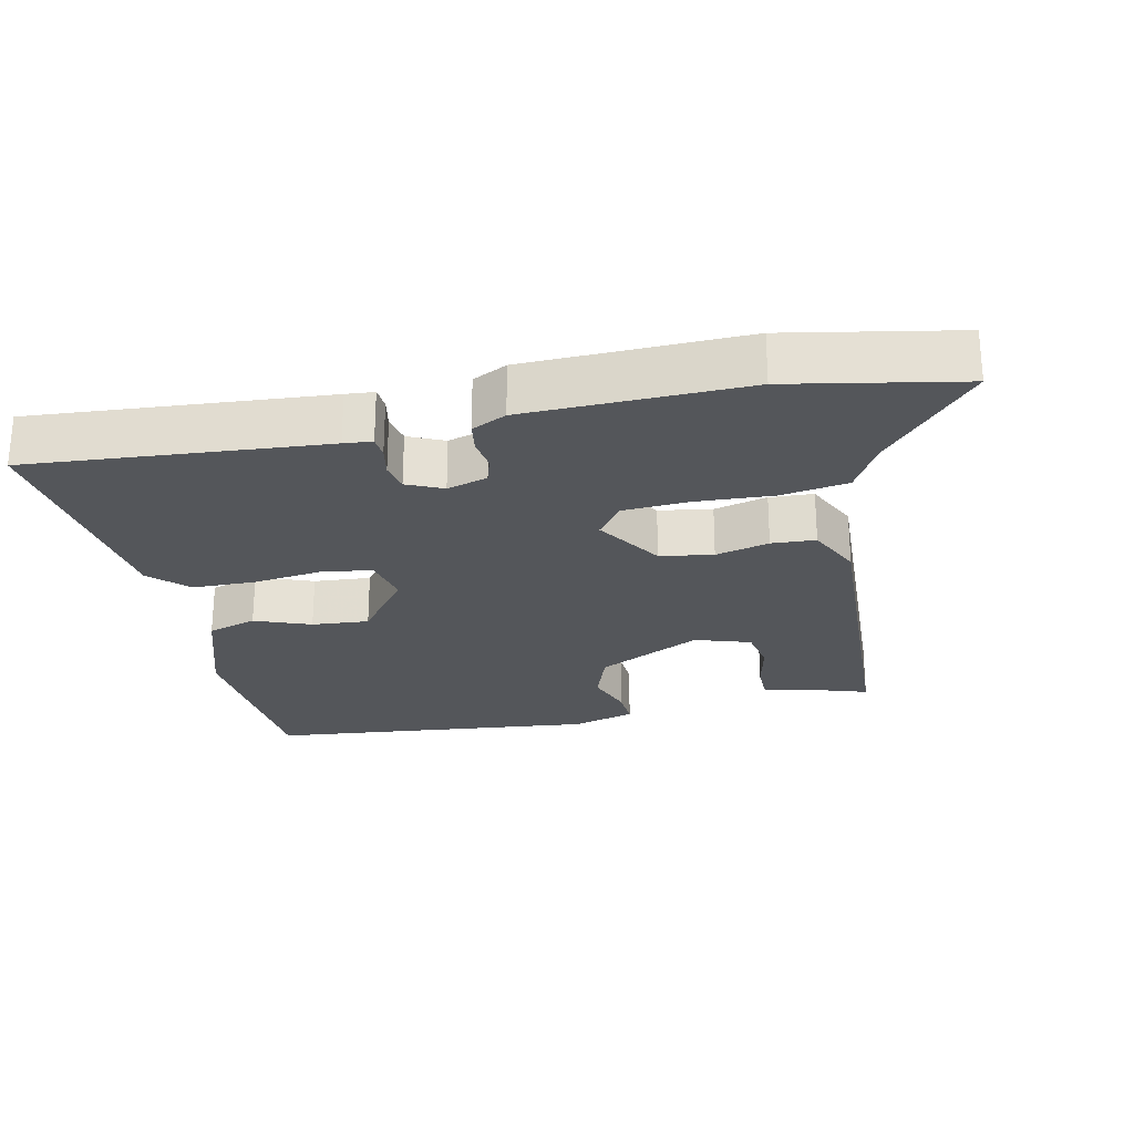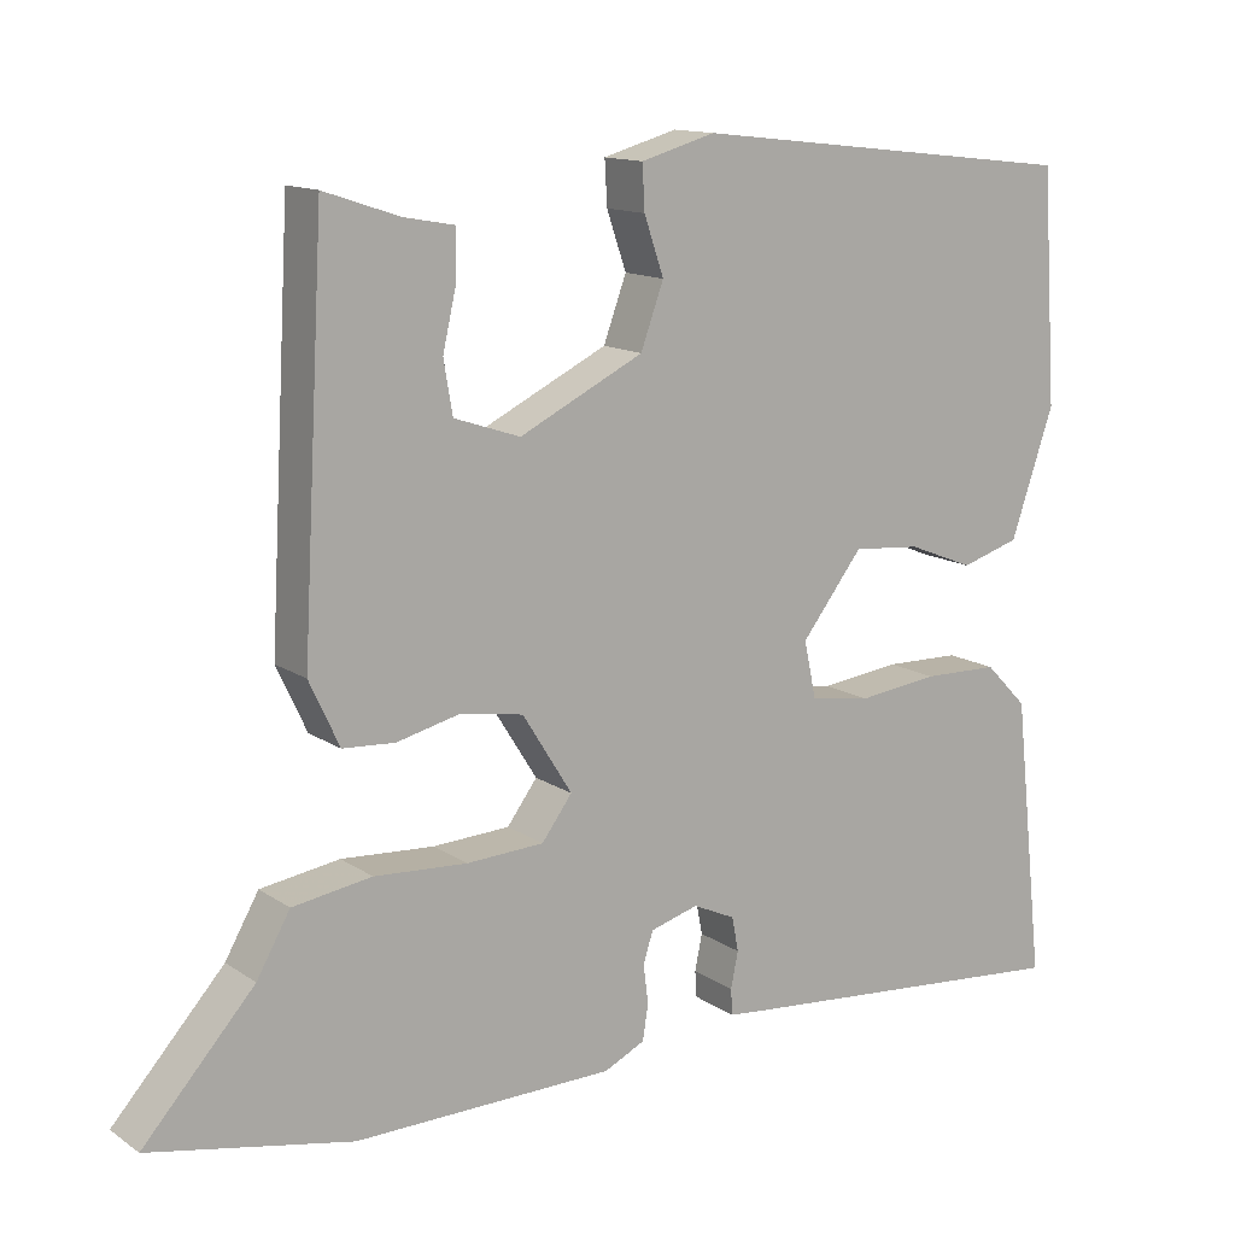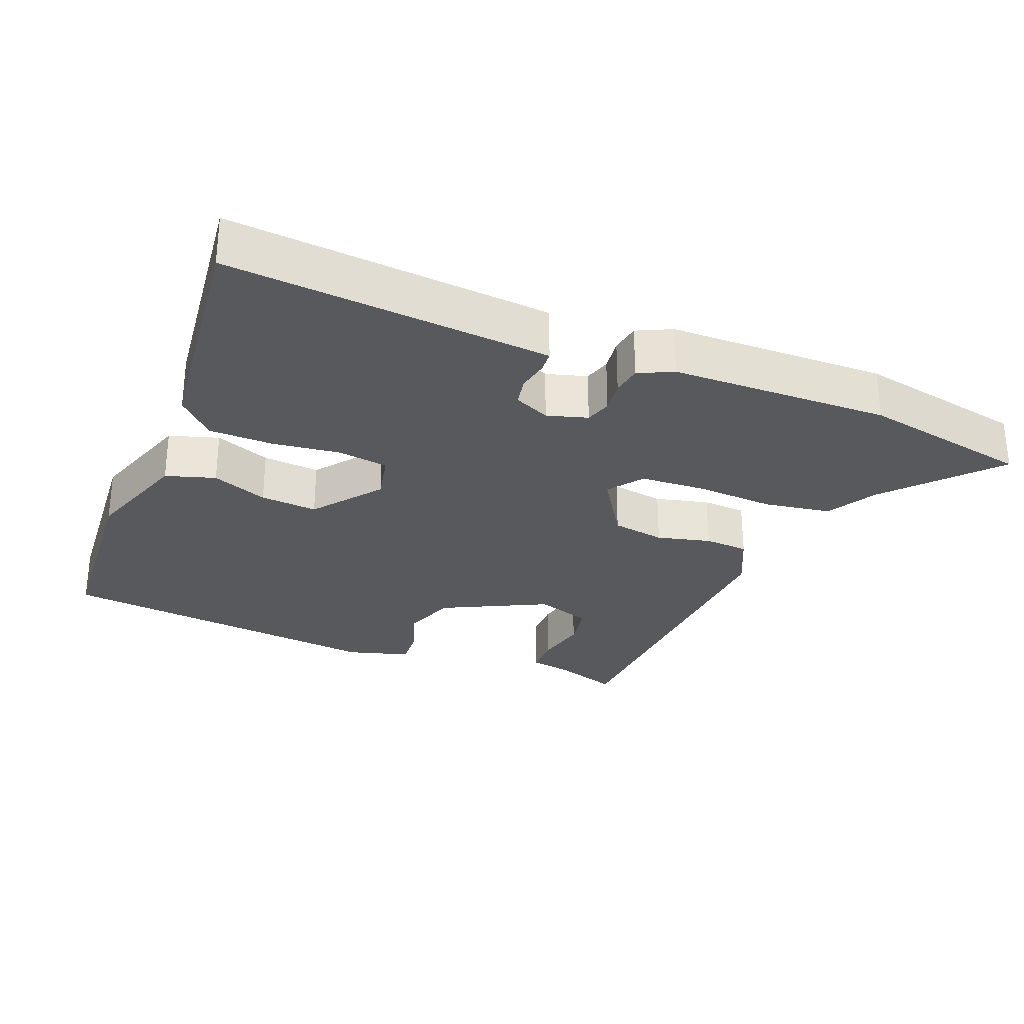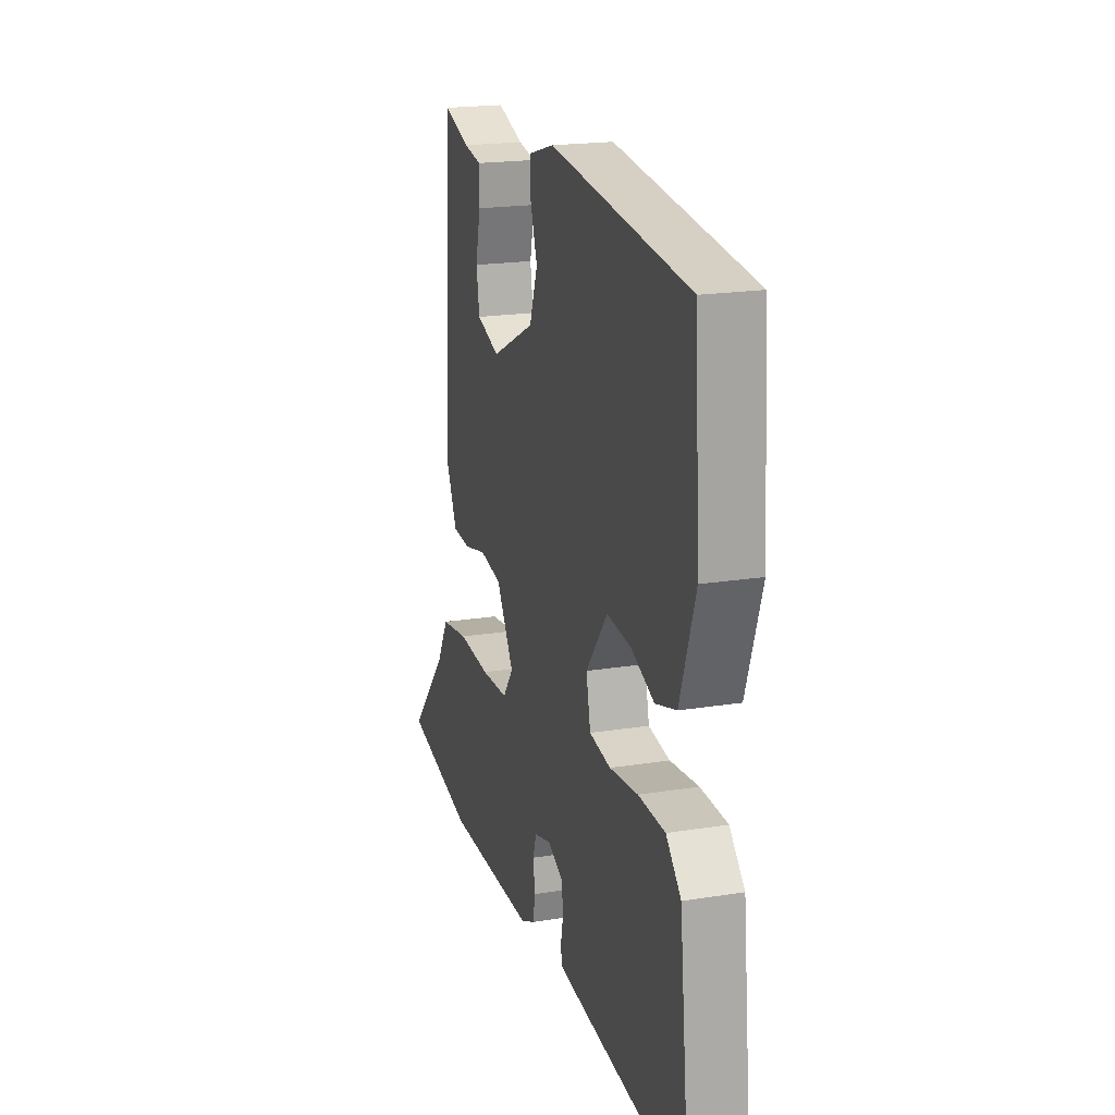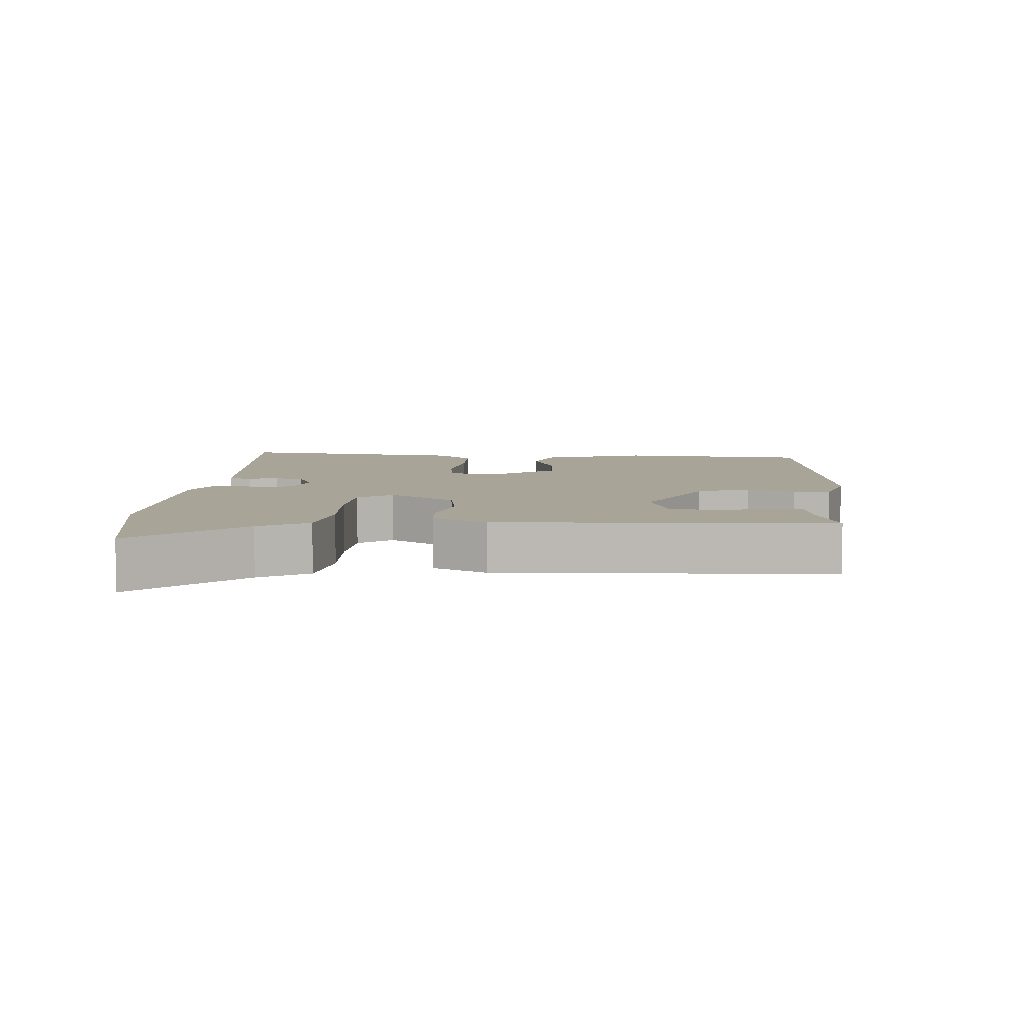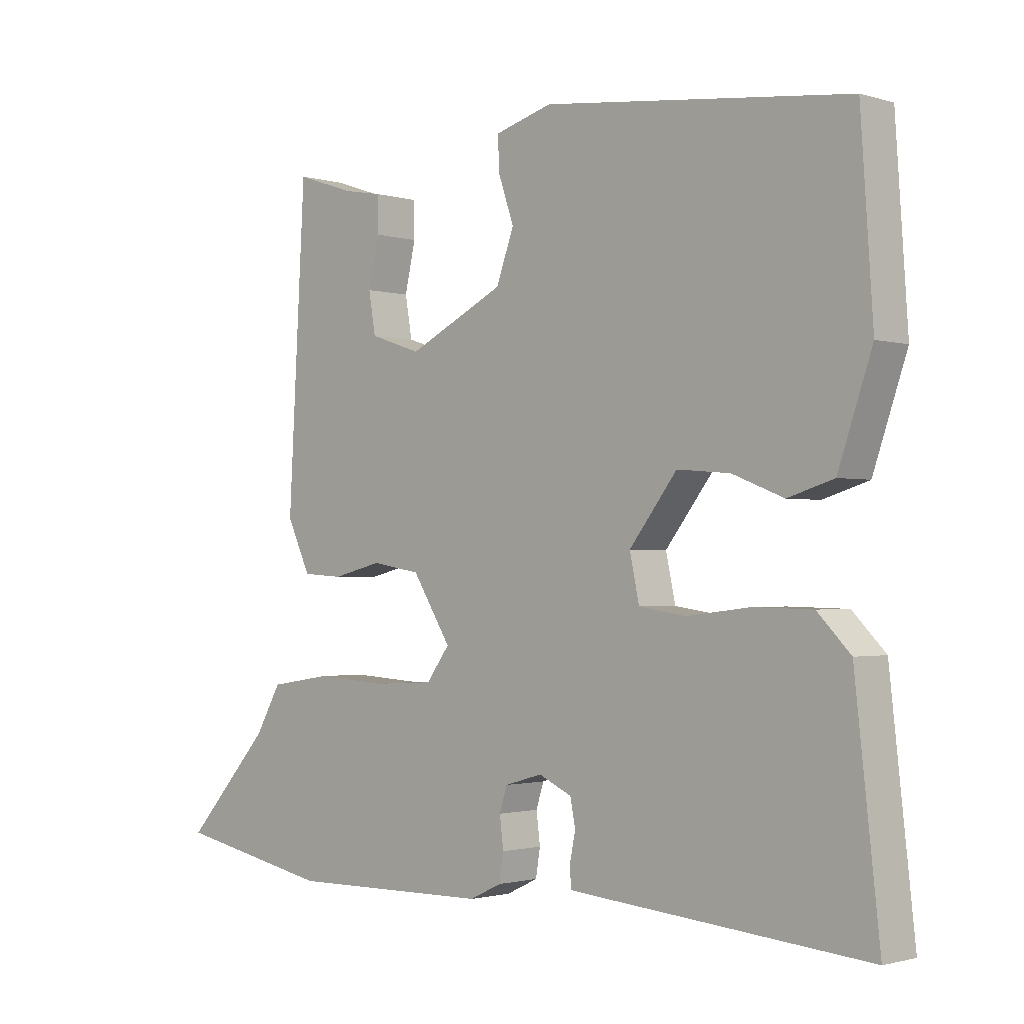
<metadata>
{"format":"obj","ext":"obj","renderer":"f3d","projection":"perspective","resolution":1024,"background":"white","views":[{"elev":-25.2,"azim":-167.3,"up":"+Y"},{"elev":13.3,"azim":-34.4,"up":"+Z"},{"elev":-29.0,"azim":158.4,"up":"+Y"},{"elev":19.9,"azim":73.5,"up":"+Z"},{"elev":7.0,"azim":-85.4,"up":"+Y"},{"elev":-1.5,"azim":43.4,"up":"+Z"}]}
</metadata>
<code>
v 0.501 0.07 0.466
v 0.52 0.07 0.183
v 0.467 0.07 0.028
v 0.395 0.07 0.006
v 0.314 0.07 0.038
v 0.231 0.07 0.045
v 0.156 0.07 -0.052
v 0.171 0.07 -0.122
v 0.245 0.07 -0.133
v 0.344 0.07 -0.121
v 0.437 0.07 -0.123
v 0.489 0.07 -0.176
v 0.527 0.07 -0.521
v 0.099 0.07 -0.484
v 0.058 0.07 -0.48
v 0.056 0.07 -0.448
v 0.065 0.07 -0.404
v 0.057 0.07 -0.362
v 0.005 0.07 -0.338
v -0.054 0.07 -0.355
v -0.066 0.07 -0.393
v -0.06 0.07 -0.441
v -0.067 0.07 -0.484
v -0.117 0.07 -0.508
v -0.435 0.07 -0.513
v -0.682 0.07 -0.464
v -0.546 0.07 -0.312
v -0.505 0.07 -0.24
v -0.408 0.07 -0.225
v -0.294 0.07 -0.232
v -0.199 0.07 -0.227
v -0.162 0.07 -0.177
v -0.223 0.07 -0.08
v -0.3 0.07 -0.067
v -0.378 0.07 -0.086
v -0.442 0.07 -0.082
v -0.479 0.07 -0.003
v -0.452 0.07 0.482
v -0.359 0.07 0.451
v -0.298 0.07 0.44
v -0.298 0.07 0.384
v -0.315 0.07 0.309
v -0.304 0.07 0.245
v -0.223 0.07 0.218
v -0.071 0.07 0.293
v -0.043 0.07 0.37
v -0.067 0.07 0.44
v -0.07 0.07 0.494
v 0.021 0.07 0.52
v 0.501 0 0.466
v 0.52 0 0.183
v 0.467 0 0.028
v 0.395 0 0.006
v 0.314 0 0.038
v 0.231 0 0.045
v 0.156 0 -0.052
v 0.171 0 -0.122
v 0.245 0 -0.133
v 0.344 0 -0.121
v 0.437 0 -0.123
v 0.489 0 -0.176
v 0.527 0 -0.521
v 0.099 0 -0.484
v 0.058 0 -0.48
v 0.056 0 -0.448
v 0.065 0 -0.404
v 0.057 0 -0.362
v 0.005 0 -0.338
v -0.054 0 -0.355
v -0.066 0 -0.393
v -0.06 0 -0.441
v -0.067 0 -0.484
v -0.117 0 -0.508
v -0.435 0 -0.513
v -0.682 0 -0.464
v -0.546 0 -0.312
v -0.505 0 -0.24
v -0.408 0 -0.225
v -0.294 0 -0.232
v -0.199 0 -0.227
v -0.162 0 -0.177
v -0.223 0 -0.08
v -0.3 0 -0.067
v -0.378 0 -0.086
v -0.442 0 -0.082
v -0.479 0 -0.003
v -0.452 0 0.482
v -0.359 0 0.451
v -0.298 0 0.44
v -0.298 0 0.384
v -0.315 0 0.309
v -0.304 0 0.245
v -0.223 0 0.218
v -0.071 0 0.293
v -0.043 0 0.37
v -0.067 0 0.44
v -0.07 0 0.494
v 0.021 0 0.52
f 46 47 48 49
f 45 46 49 1
f 44 45 1 2
f 39 40 41 42
f 39 42 43
f 38 39 43
f 37 38 43
f 34 35 36 37
f 33 34 37 43
f 32 33 43 44
f 27 28 29 30
f 27 30 31
f 26 27 31
f 25 26 31
f 24 25 31
f 21 22 23 24
f 20 21 24 31
f 19 20 31 32
f 14 15 16 17
f 14 17 18
f 13 14 18
f 9 10 11 12
f 8 9 12 13
f 2 3 4 5
f 2 5 6
f 44 2 6
f 32 44 6 7
f 19 32 7 8
f 8 13 18 19
f 98 97 96 95
f 50 98 95 94
f 51 50 94 93
f 91 90 89 88
f 92 91 88
f 92 88 87
f 92 87 86
f 86 85 84 83
f 92 86 83 82
f 93 92 82 81
f 79 78 77 76
f 80 79 76
f 80 76 75
f 80 75 74
f 80 74 73
f 73 72 71 70
f 80 73 70 69
f 81 80 69 68
f 66 65 64 63
f 67 66 63
f 67 63 62
f 61 60 59 58
f 62 61 58 57
f 54 53 52 51
f 55 54 51
f 55 51 93
f 56 55 93 81
f 57 56 81 68
f 68 67 62 57
f 1 50 51 2
f 2 51 52 3
f 3 52 53 4
f 4 53 54 5
f 5 54 55 6
f 6 55 56 7
f 7 56 57 8
f 8 57 58 9
f 9 58 59 10
f 10 59 60 11
f 11 60 61 12
f 12 61 62 13
f 13 62 63 14
f 14 63 64 15
f 15 64 65 16
f 16 65 66 17
f 17 66 67 18
f 18 67 68 19
f 19 68 69 20
f 20 69 70 21
f 21 70 71 22
f 22 71 72 23
f 23 72 73 24
f 24 73 74 25
f 25 74 75 26
f 26 75 76 27
f 27 76 77 28
f 28 77 78 29
f 29 78 79 30
f 30 79 80 31
f 31 80 81 32
f 32 81 82 33
f 33 82 83 34
f 34 83 84 35
f 35 84 85 36
f 36 85 86 37
f 37 86 87 38
f 38 87 88 39
f 39 88 89 40
f 40 89 90 41
f 41 90 91 42
f 42 91 92 43
f 43 92 93 44
f 44 93 94 45
f 45 94 95 46
f 46 95 96 47
f 47 96 97 48
f 48 97 98 49
f 49 98 50 1

</code>
